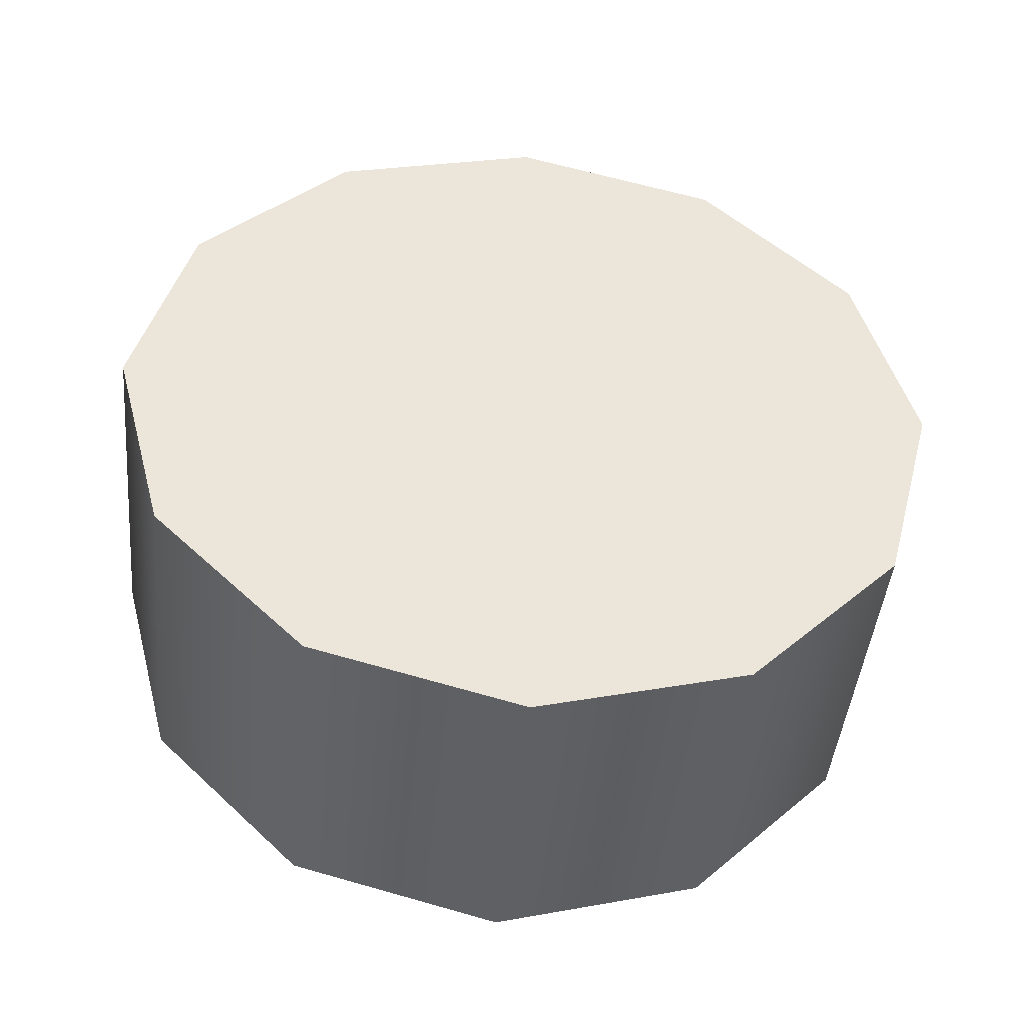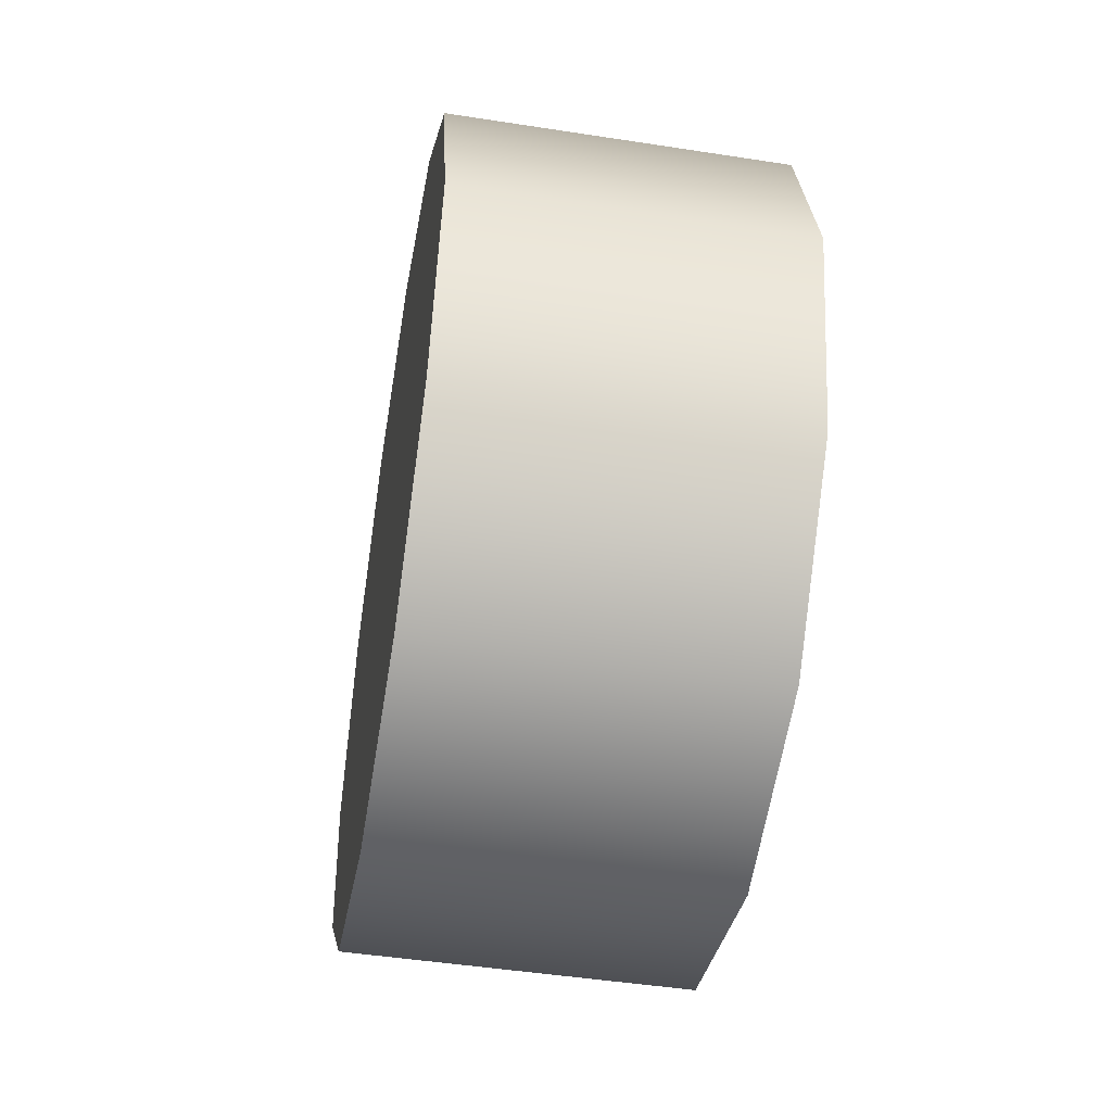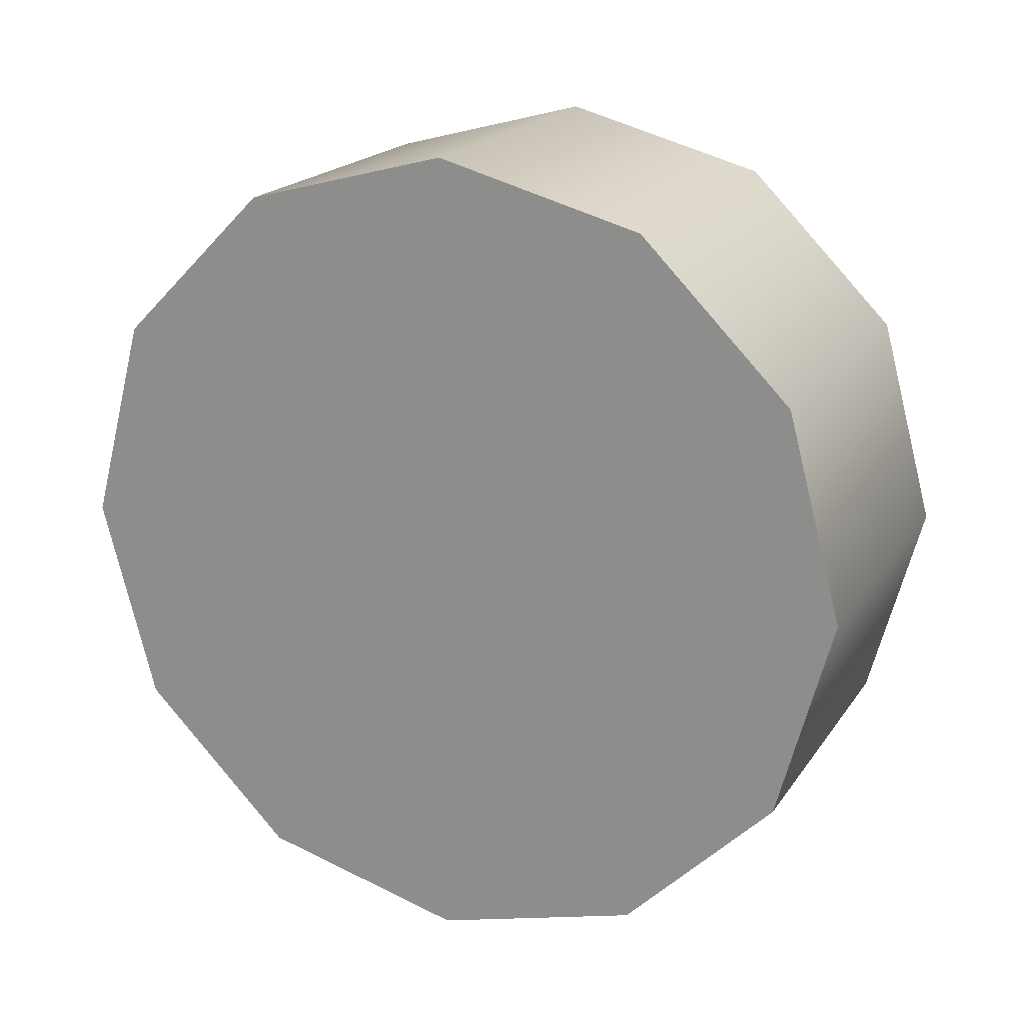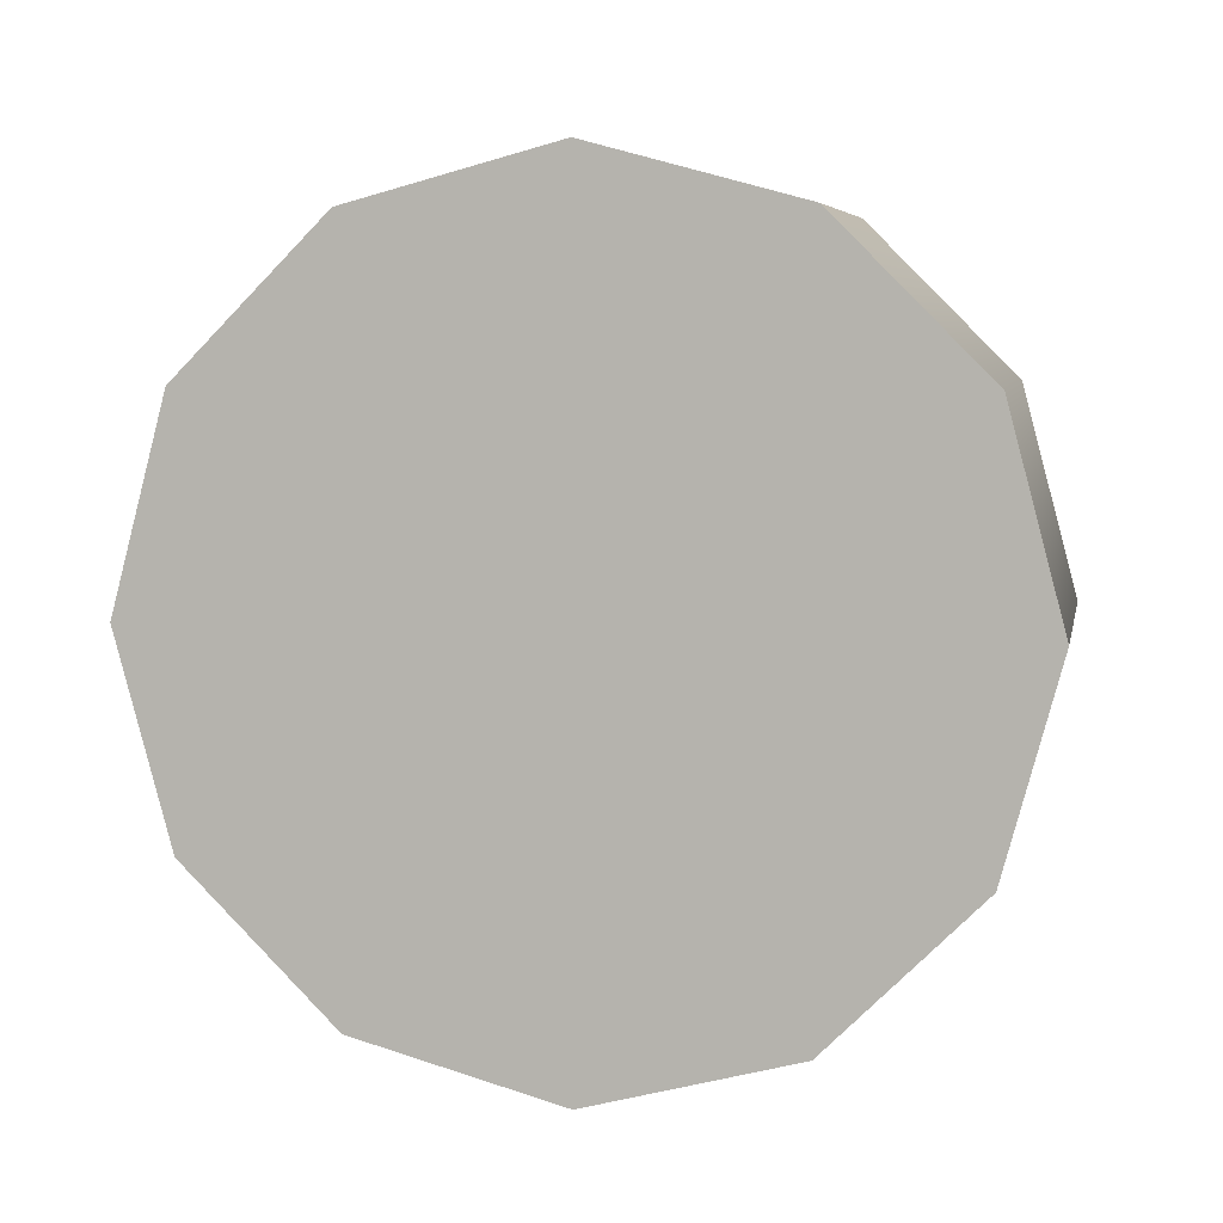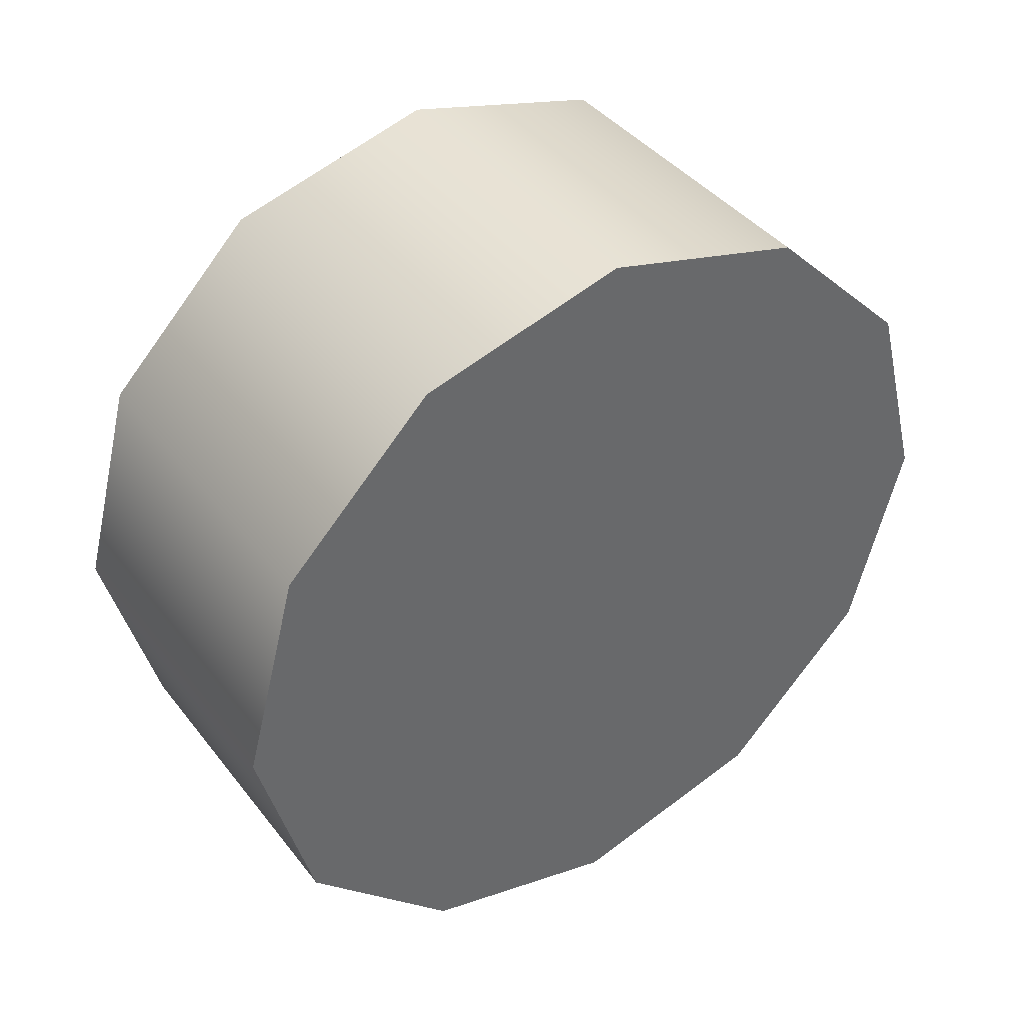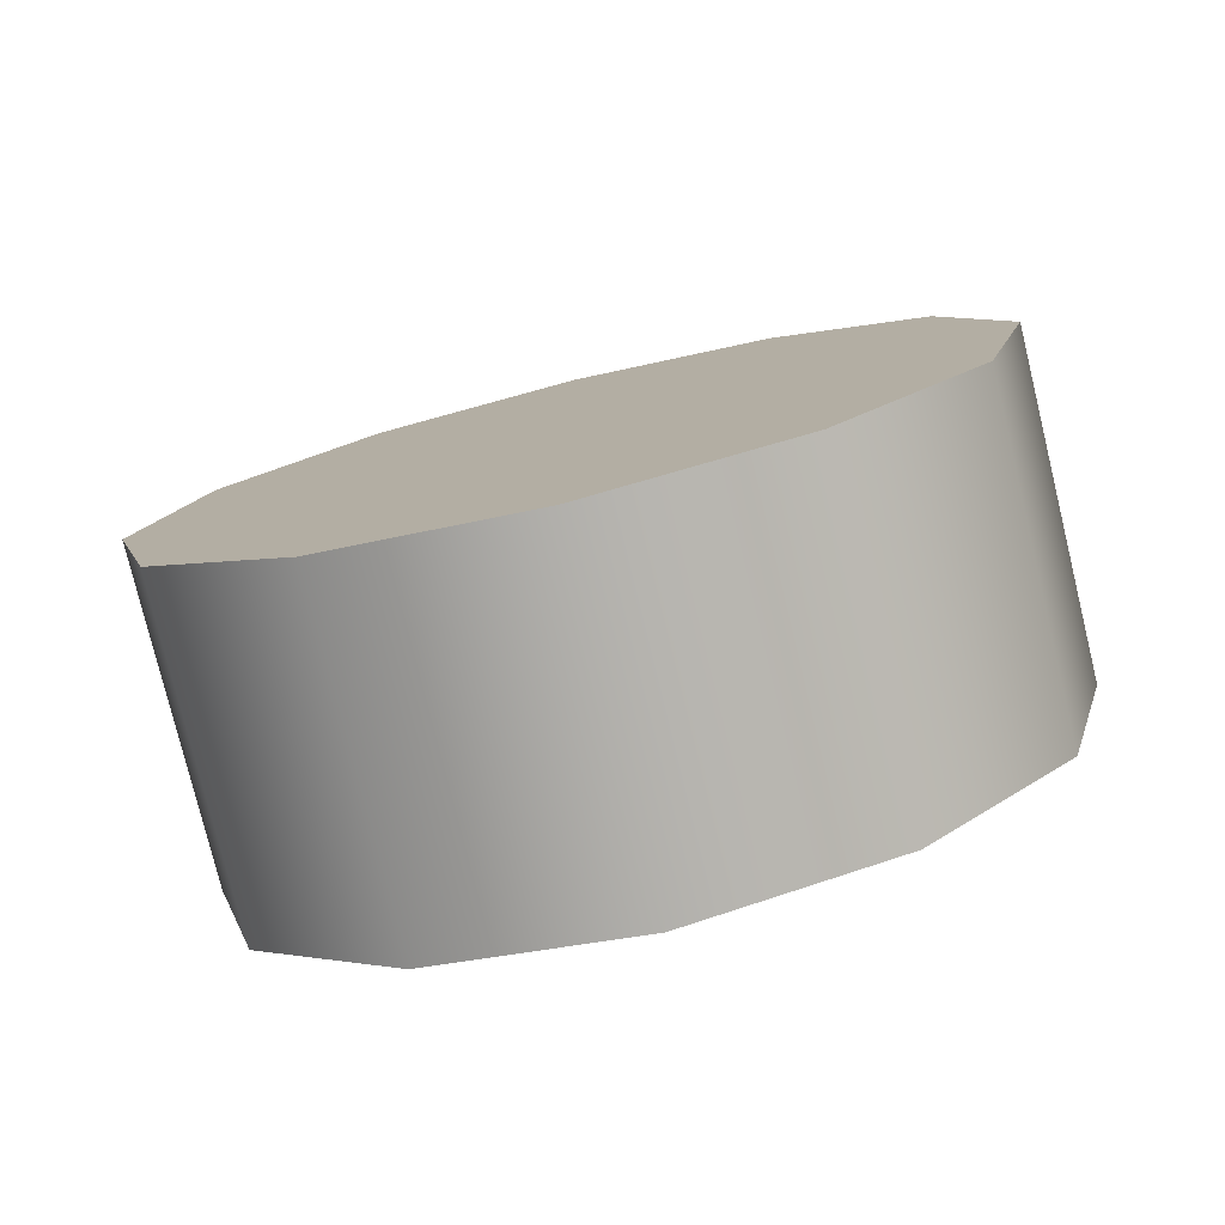
<metadata>
{"format":"obj","ext":"obj","renderer":"f3d","projection":"perspective","resolution":1024,"background":"white","views":[{"elev":-44.7,"azim":84.5,"up":"+Y"},{"elev":-48.3,"azim":-9.8,"up":"+Z"},{"elev":19.5,"azim":114.2,"up":"+Y"},{"elev":6.5,"azim":101.3,"up":"+Y"},{"elev":40.7,"azim":55.8,"up":"+Z"},{"elev":-78.5,"azim":-76.3,"up":"+Y"}]}
</metadata>
<code>
v -1.112 0.8086 0.1184
v -1.112 0.6648 0.2622
v -1.435 0.8086 0.1184
v -1.435 0.6648 0.2622
v -1.112 0.6122 0.4586
v -1.435 0.6122 0.4586
v -1.112 0.6648 0.655
v -1.435 0.6648 0.655
v -1.112 0.8086 0.7987
v -1.435 0.8086 0.7987
v -1.112 1.005 0.8514
v -1.435 1.005 0.8514
v -1.112 1.201 0.7987
v -1.435 1.201 0.7987
v -1.112 1.345 0.655
v -1.435 1.345 0.655
v -1.112 1.398 0.4586
v -1.435 1.398 0.4586
v -1.112 1.345 0.2622
v -1.435 1.345 0.2622
v -1.112 1.201 0.1184
v -1.435 1.201 0.1184
v -1.112 1.005 0.0658
v -1.435 1.005 0.0658
v -1.112 0.8086 0.1184
v -1.112 1.005 0.0658
v -1.112 0.6648 0.2622
v -1.112 0.6122 0.4586
v -1.112 0.6648 0.655
v -1.112 0.8086 0.7987
v -1.112 1.005 0.8514
v -1.112 1.201 0.7987
v -1.112 1.345 0.655
v -1.112 1.398 0.4586
v -1.112 1.345 0.2622
v -1.112 1.201 0.1184
v -1.435 0.6648 0.2622
v -1.435 0.6122 0.4586
v -1.435 0.6648 0.655
v -1.435 0.8086 0.7987
v -1.435 1.005 0.8514
v -1.435 1.201 0.7987
v -1.435 1.345 0.655
v -1.435 1.398 0.4586
v -1.435 1.345 0.2622
v -1.435 1.201 0.1184
v -1.435 1.005 0.0658
v -1.435 0.8086 0.1184
v -1.112 0.6122 0.4586
v -1.435 0.6122 0.4586
v -1.112 0.6648 0.655
v -1.435 0.6648 0.655
v -1.112 0.8086 0.7987
v -1.435 0.8086 0.7987
v -1.112 1.005 0.8514
v -1.435 1.005 0.8514
v -1.112 1.201 0.7987
v -1.435 1.201 0.7987
v -1.112 1.345 0.655
v -1.435 1.345 0.655
v -1.112 1.398 0.4586
v -1.435 1.398 0.4586
v -1.112 1.005 0.0658
v -1.435 1.005 0.0658
g group_63365712_105553124572928
f 1 2 3
f 2 4 3
f 2 5 4
f 5 6 4
f 49 7 50
f 7 8 50
f 51 9 52
f 9 10 52
f 53 11 54
f 11 12 54
f 55 13 56
f 13 14 56
f 57 15 58
f 15 16 58
f 59 17 60
f 17 18 60
f 61 19 62
f 19 20 62
f 19 21 20
f 21 22 20
f 21 23 22
f 23 24 22
f 63 1 64
f 1 3 64
f 25 26 27
f 27 26 28
f 28 26 29
f 29 26 30
f 30 26 31
f 31 26 32
f 32 26 33
f 33 26 34
f 34 26 35
f 35 26 36
f 37 38 39
f 39 40 41
f 37 39 41
f 41 42 43
f 43 44 45
f 41 43 45
f 37 41 45
f 45 46 47
f 37 45 47
f 48 37 47

</code>
